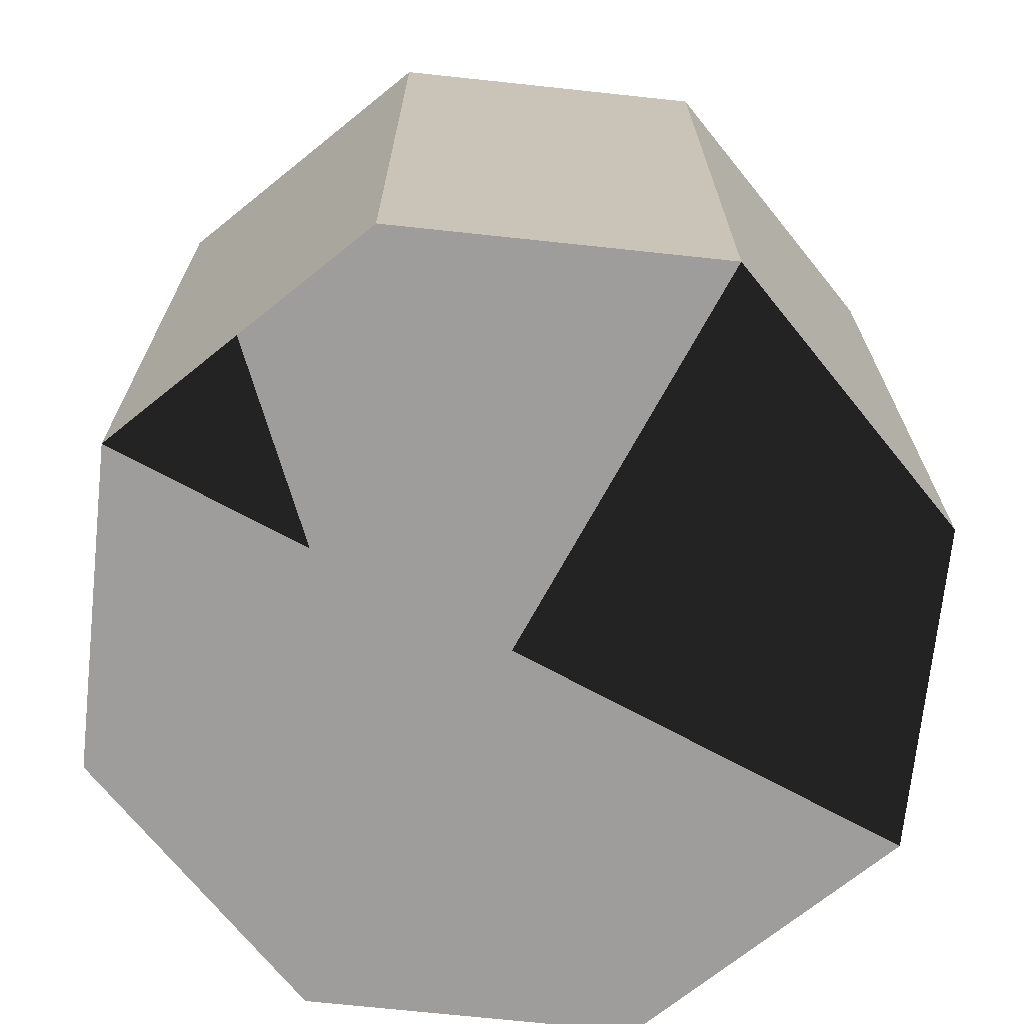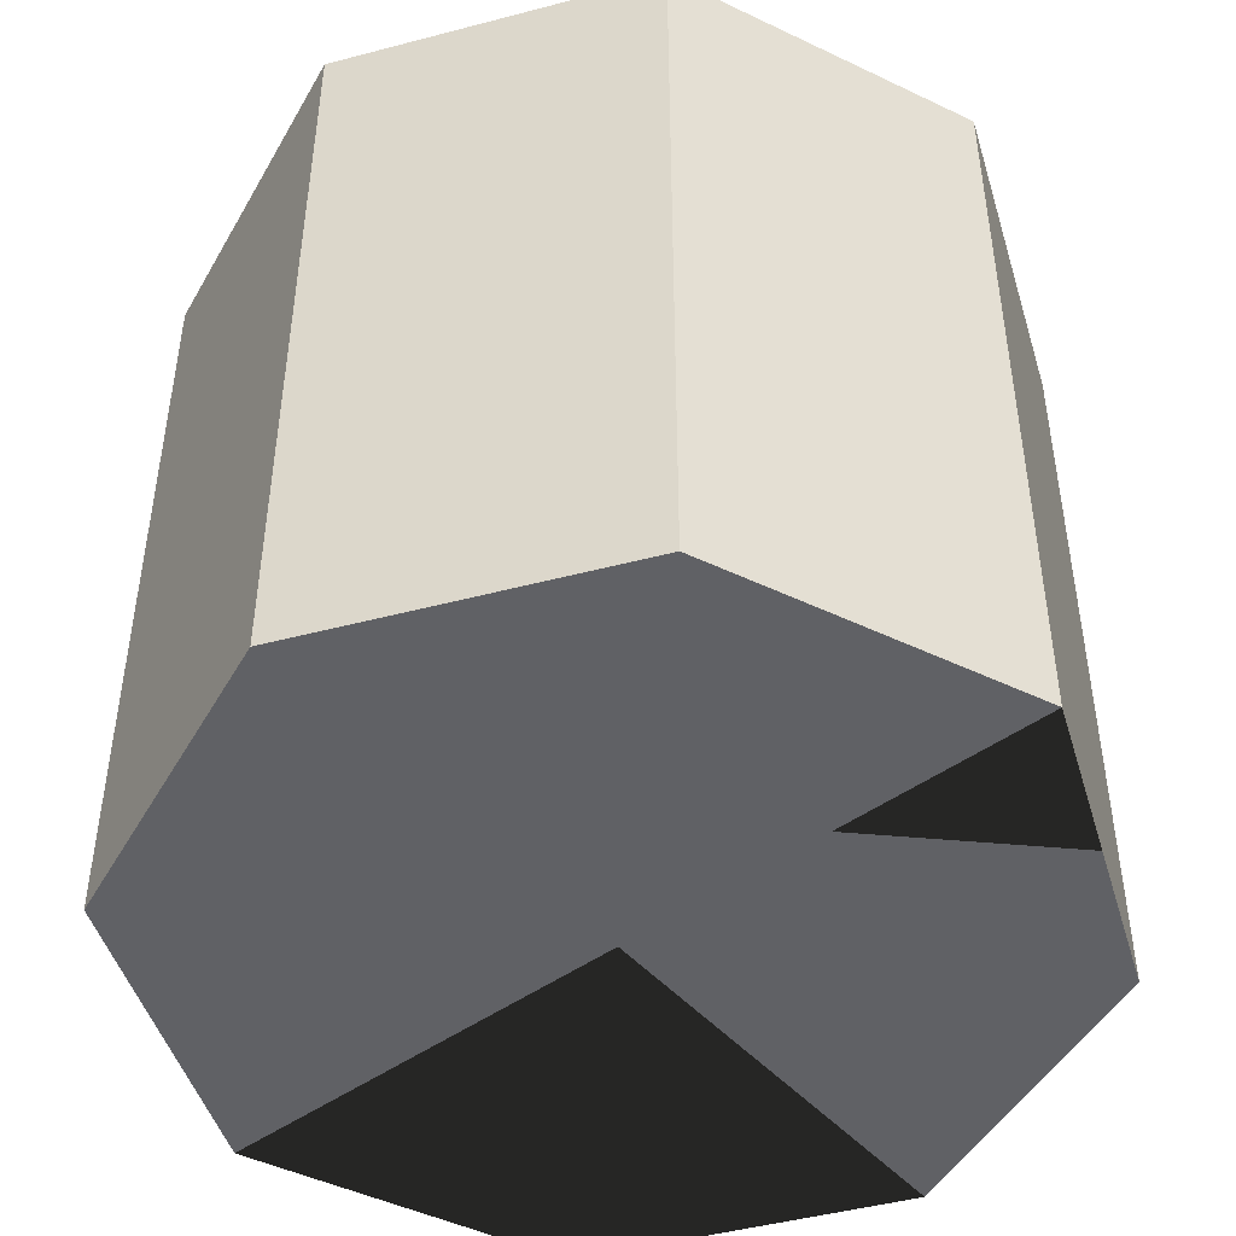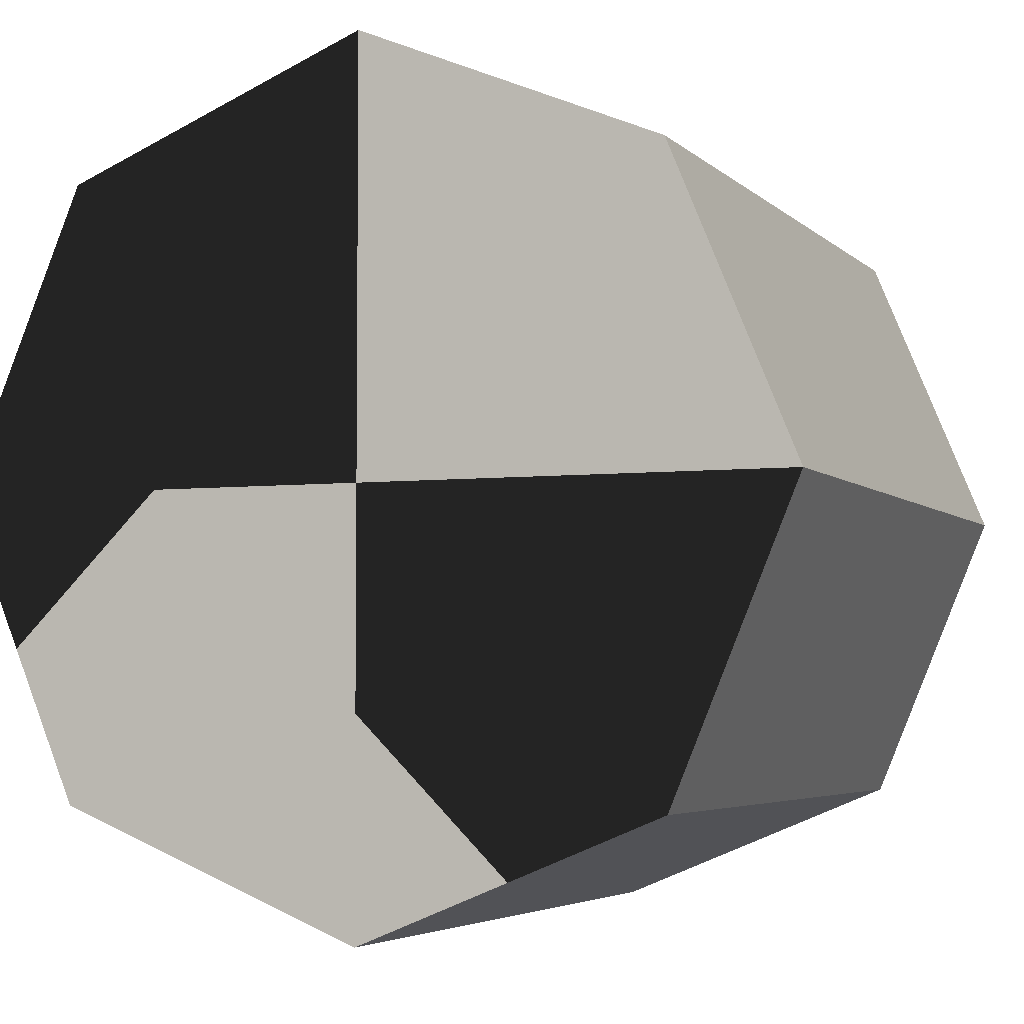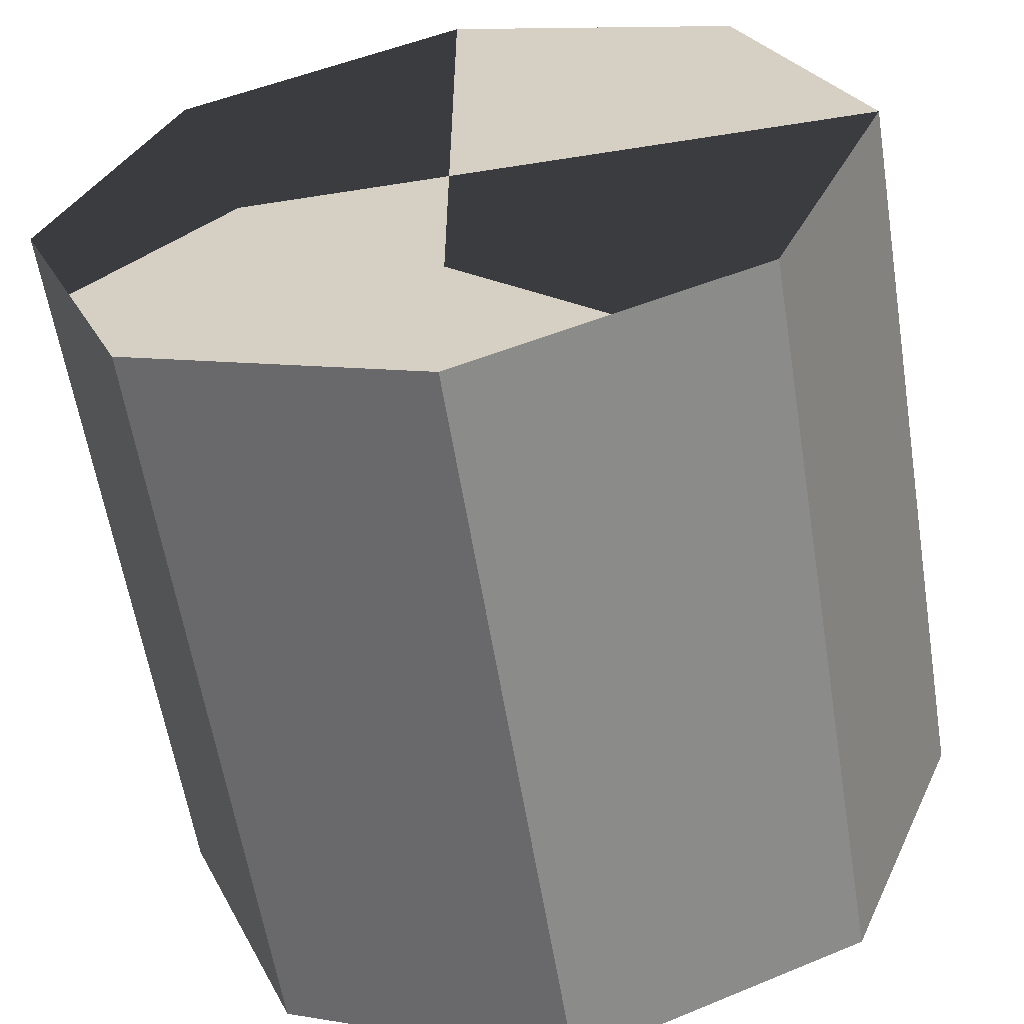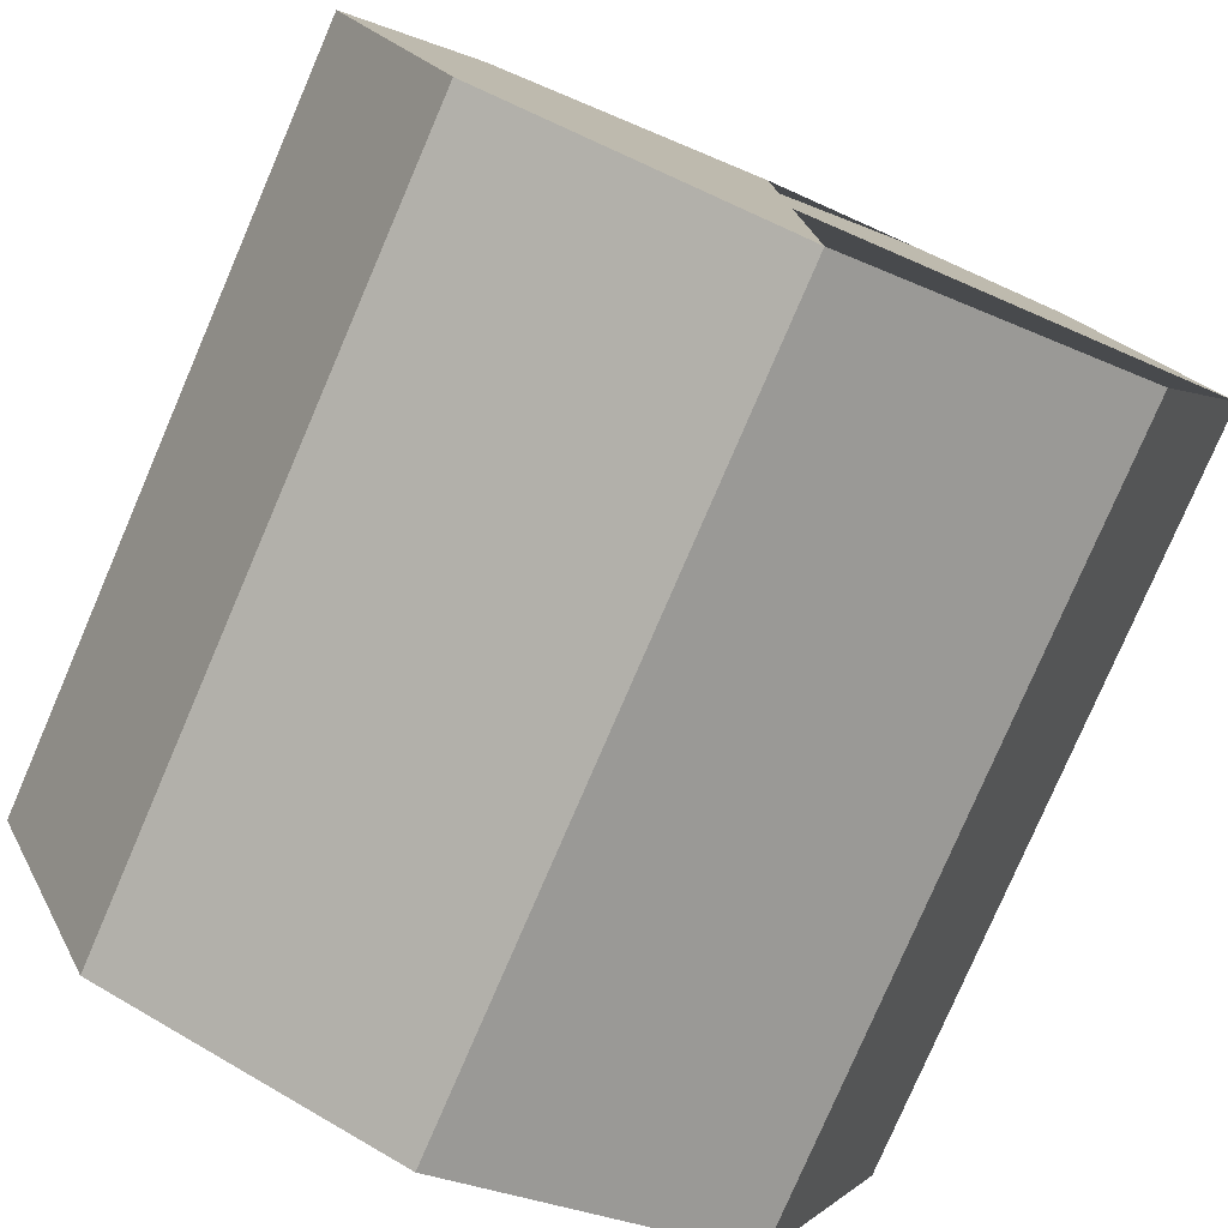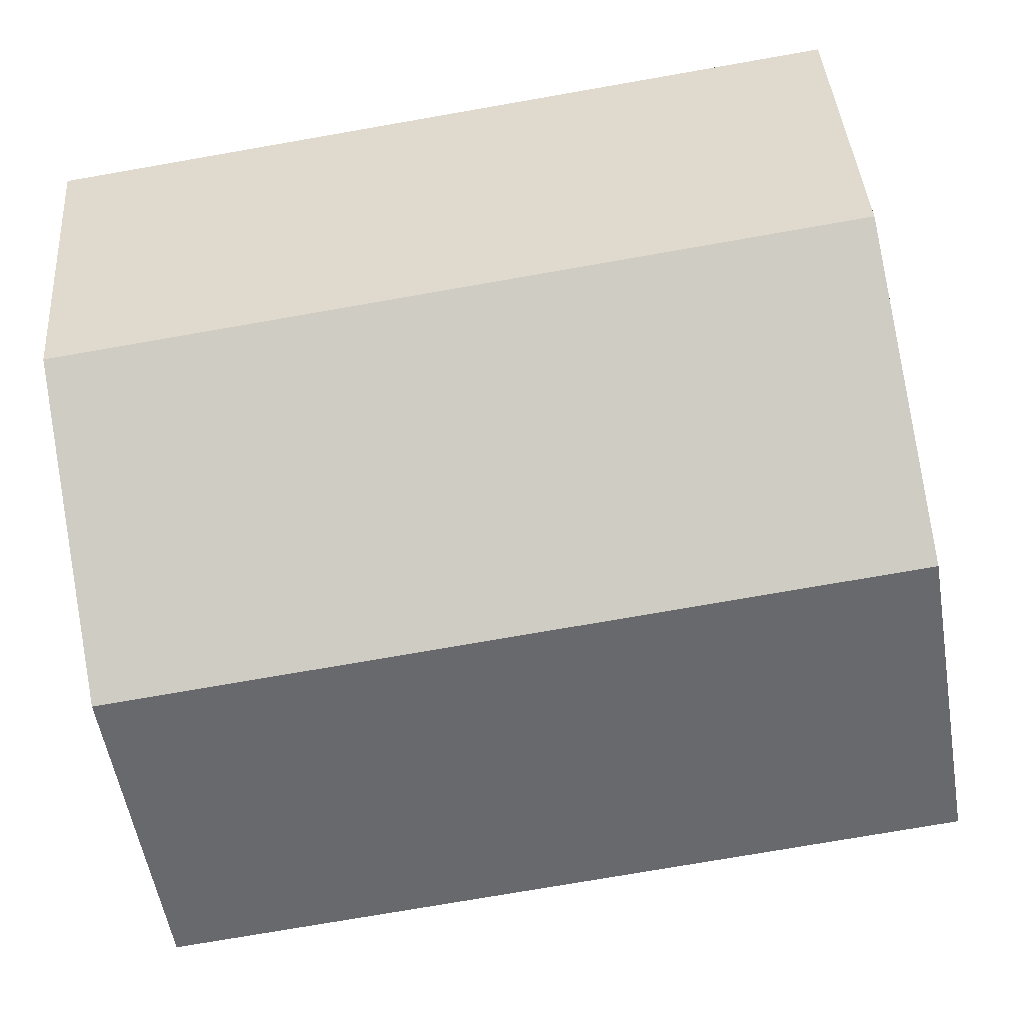
<metadata>
{"format":"obj","ext":"obj","renderer":"f3d","projection":"perspective","resolution":1024,"background":"white","views":[{"elev":-70.5,"azim":61.4,"up":"+Y"},{"elev":-47.3,"azim":-50.9,"up":"+Y"},{"elev":-4.3,"azim":-158.3,"up":"+Z"},{"elev":-59.9,"azim":-170.8,"up":"+Z"},{"elev":-78.9,"azim":-23.3,"up":"+Z"},{"elev":-74.6,"azim":-80.1,"up":"+Z"}]}
</metadata>
<code>
v  0.5342 0.4881 -0
v  0.5342 -0.4881 -0
v  0.3778 -0.4881 -0.3778
v  0.3778 0.4881 -0.3778
v  -2.335e-08 -0.4881 -0.5342
v  -2.335e-08 0.4881 -0.5342
v  -0.3778 -0.4881 -0.3778
v  -0.3778 0.4881 -0.3778
v  -0.5342 -0.4881 4.671e-08
v  -0.5342 0.4881 4.671e-08
v  -0.3778 -0.4881 0.3778
v  -0.3778 0.4881 0.3778
v  6.371e-09 -0.4881 0.5342
v  6.371e-09 0.4881 0.5342
v  0.3778 -0.4881 0.3778
v  0.3778 0.4881 0.3778
v  -8.491e-09 -0.4881 -0
v  -8.491e-09 0.4881 -7.88e-08
g Cylinder001
f 1 2 3 4
f 4 3 5 6
f 6 5 7 8
f 8 7 9 10
f 10 9 11 12
f 12 11 13 14
f 14 13 15 16
f 1 16 15 2
f 15 13 17 2
f 18 1 4 6
f 18 6 8 10
f 17 13 11 9
f 18 10 12 14
f 16 1 18 14
f 17 9 7 5
f 17 5 3 2

</code>
